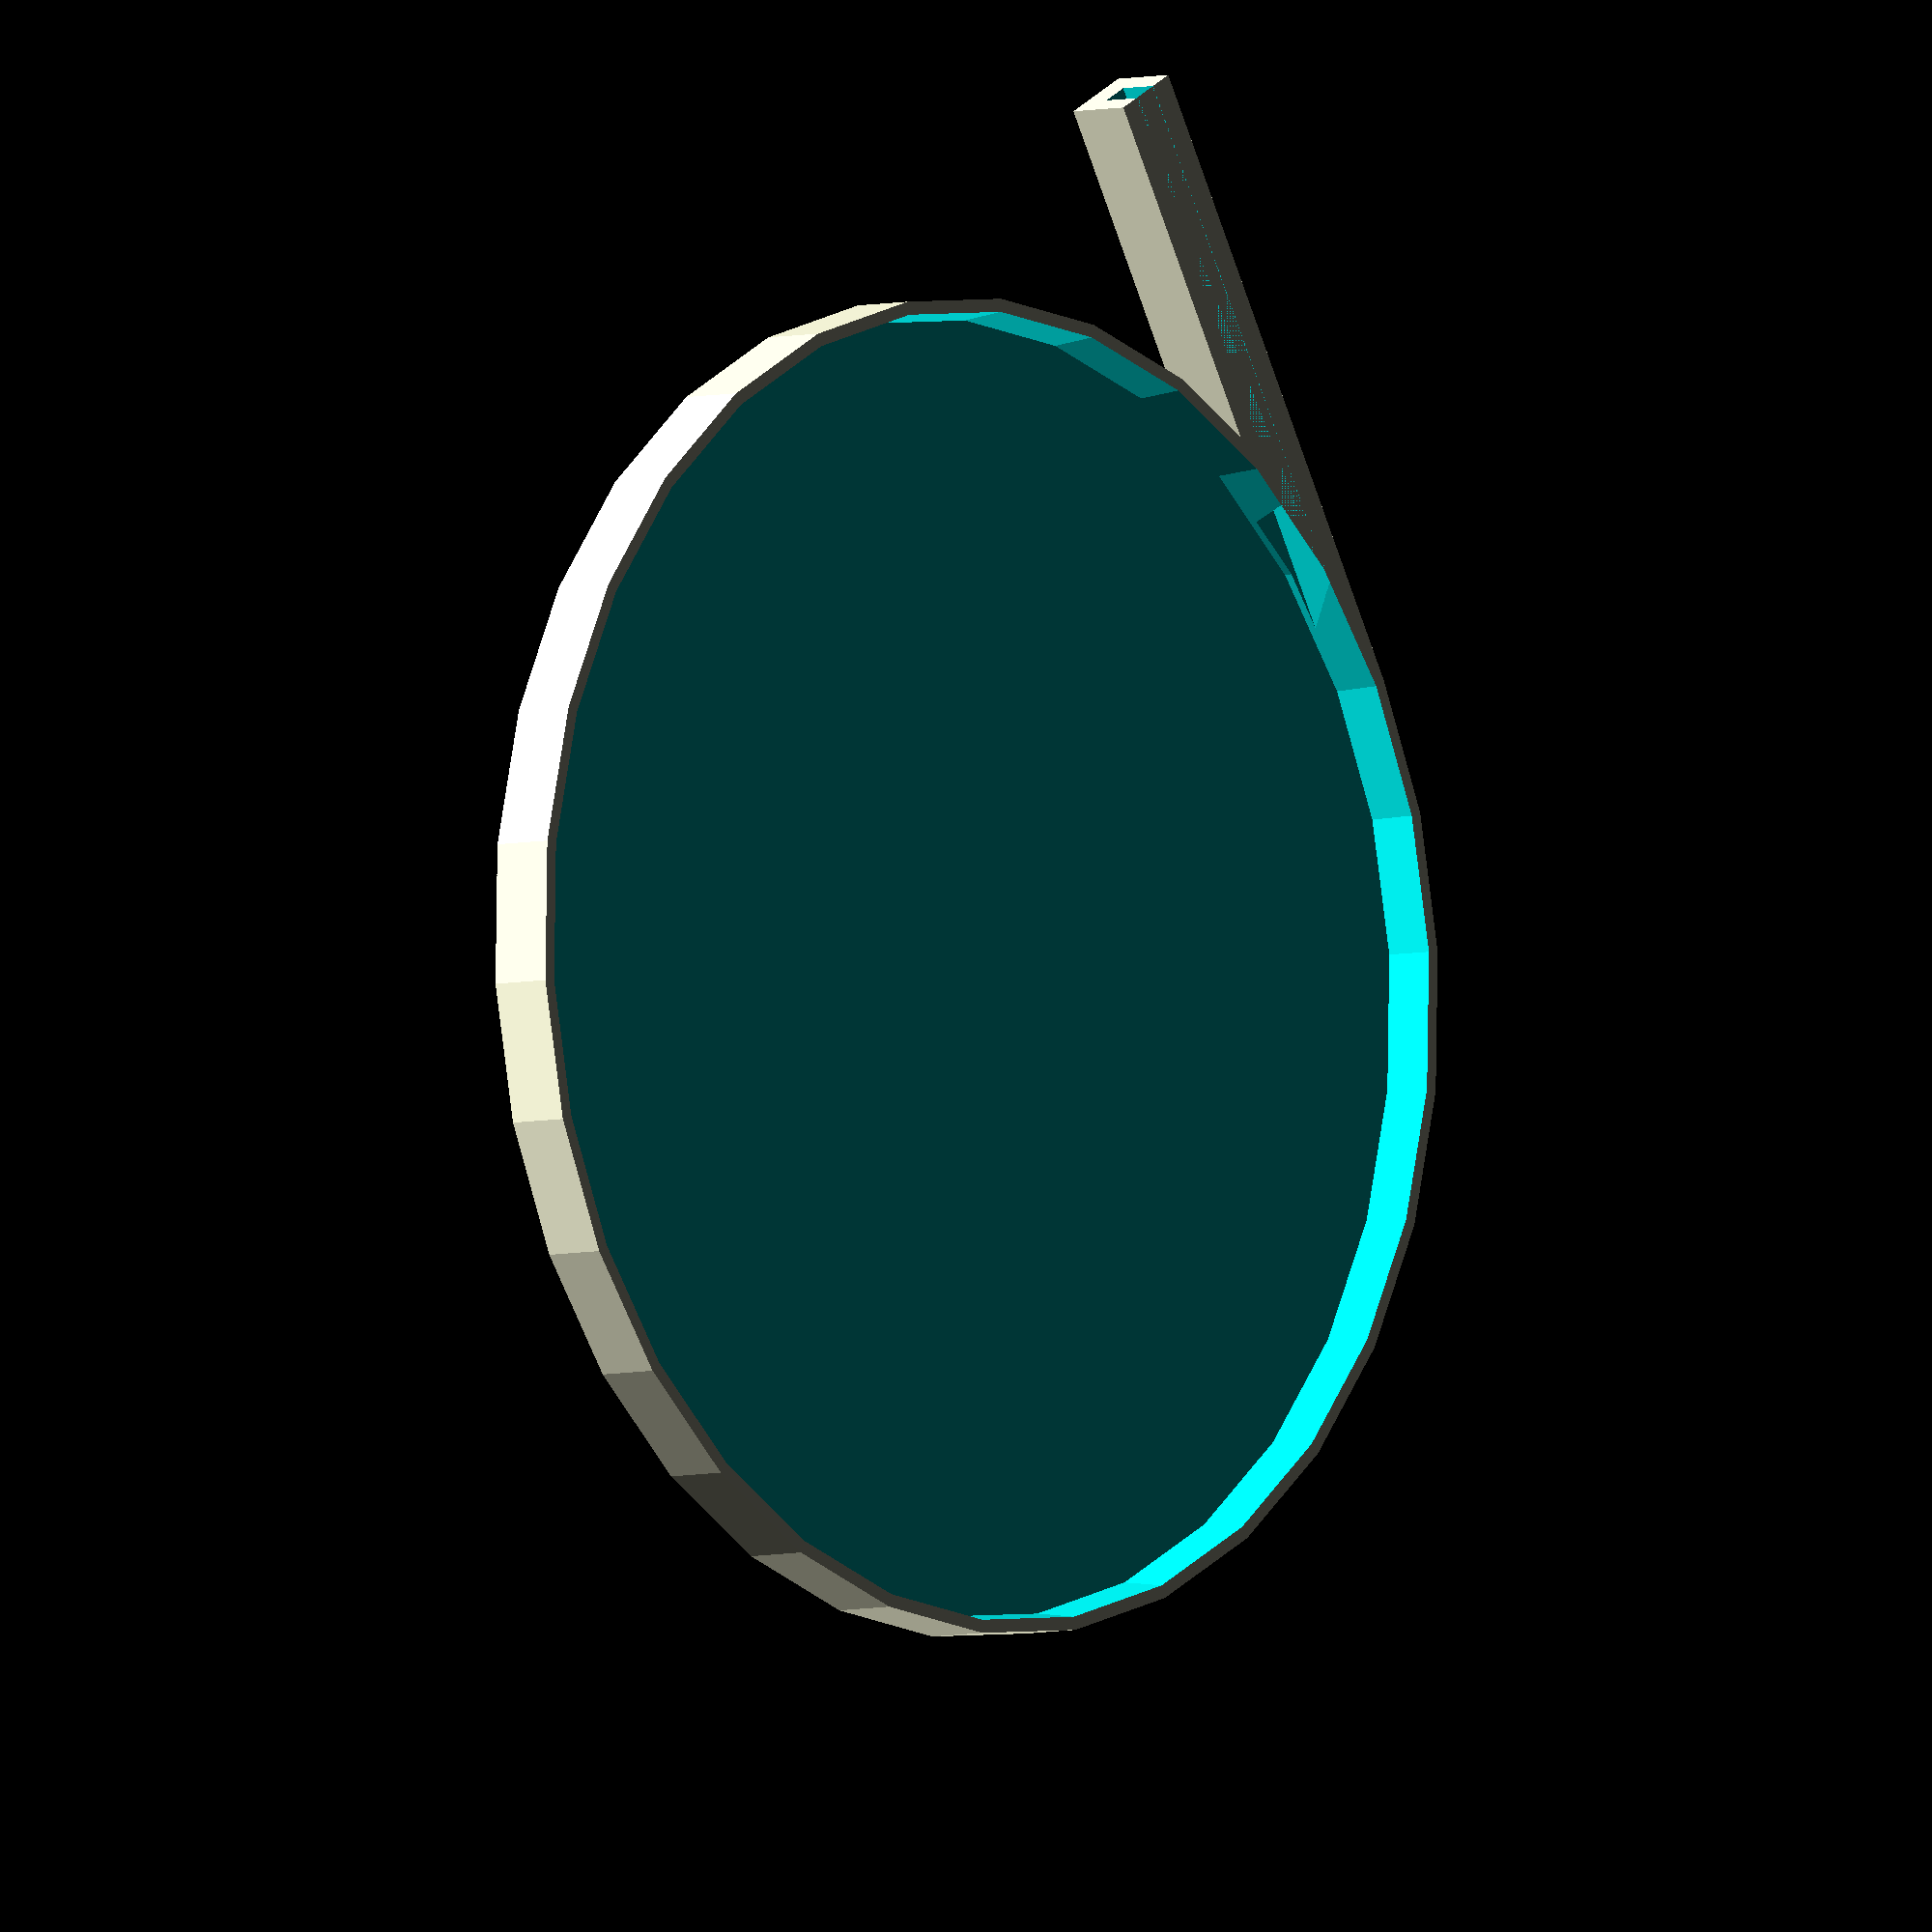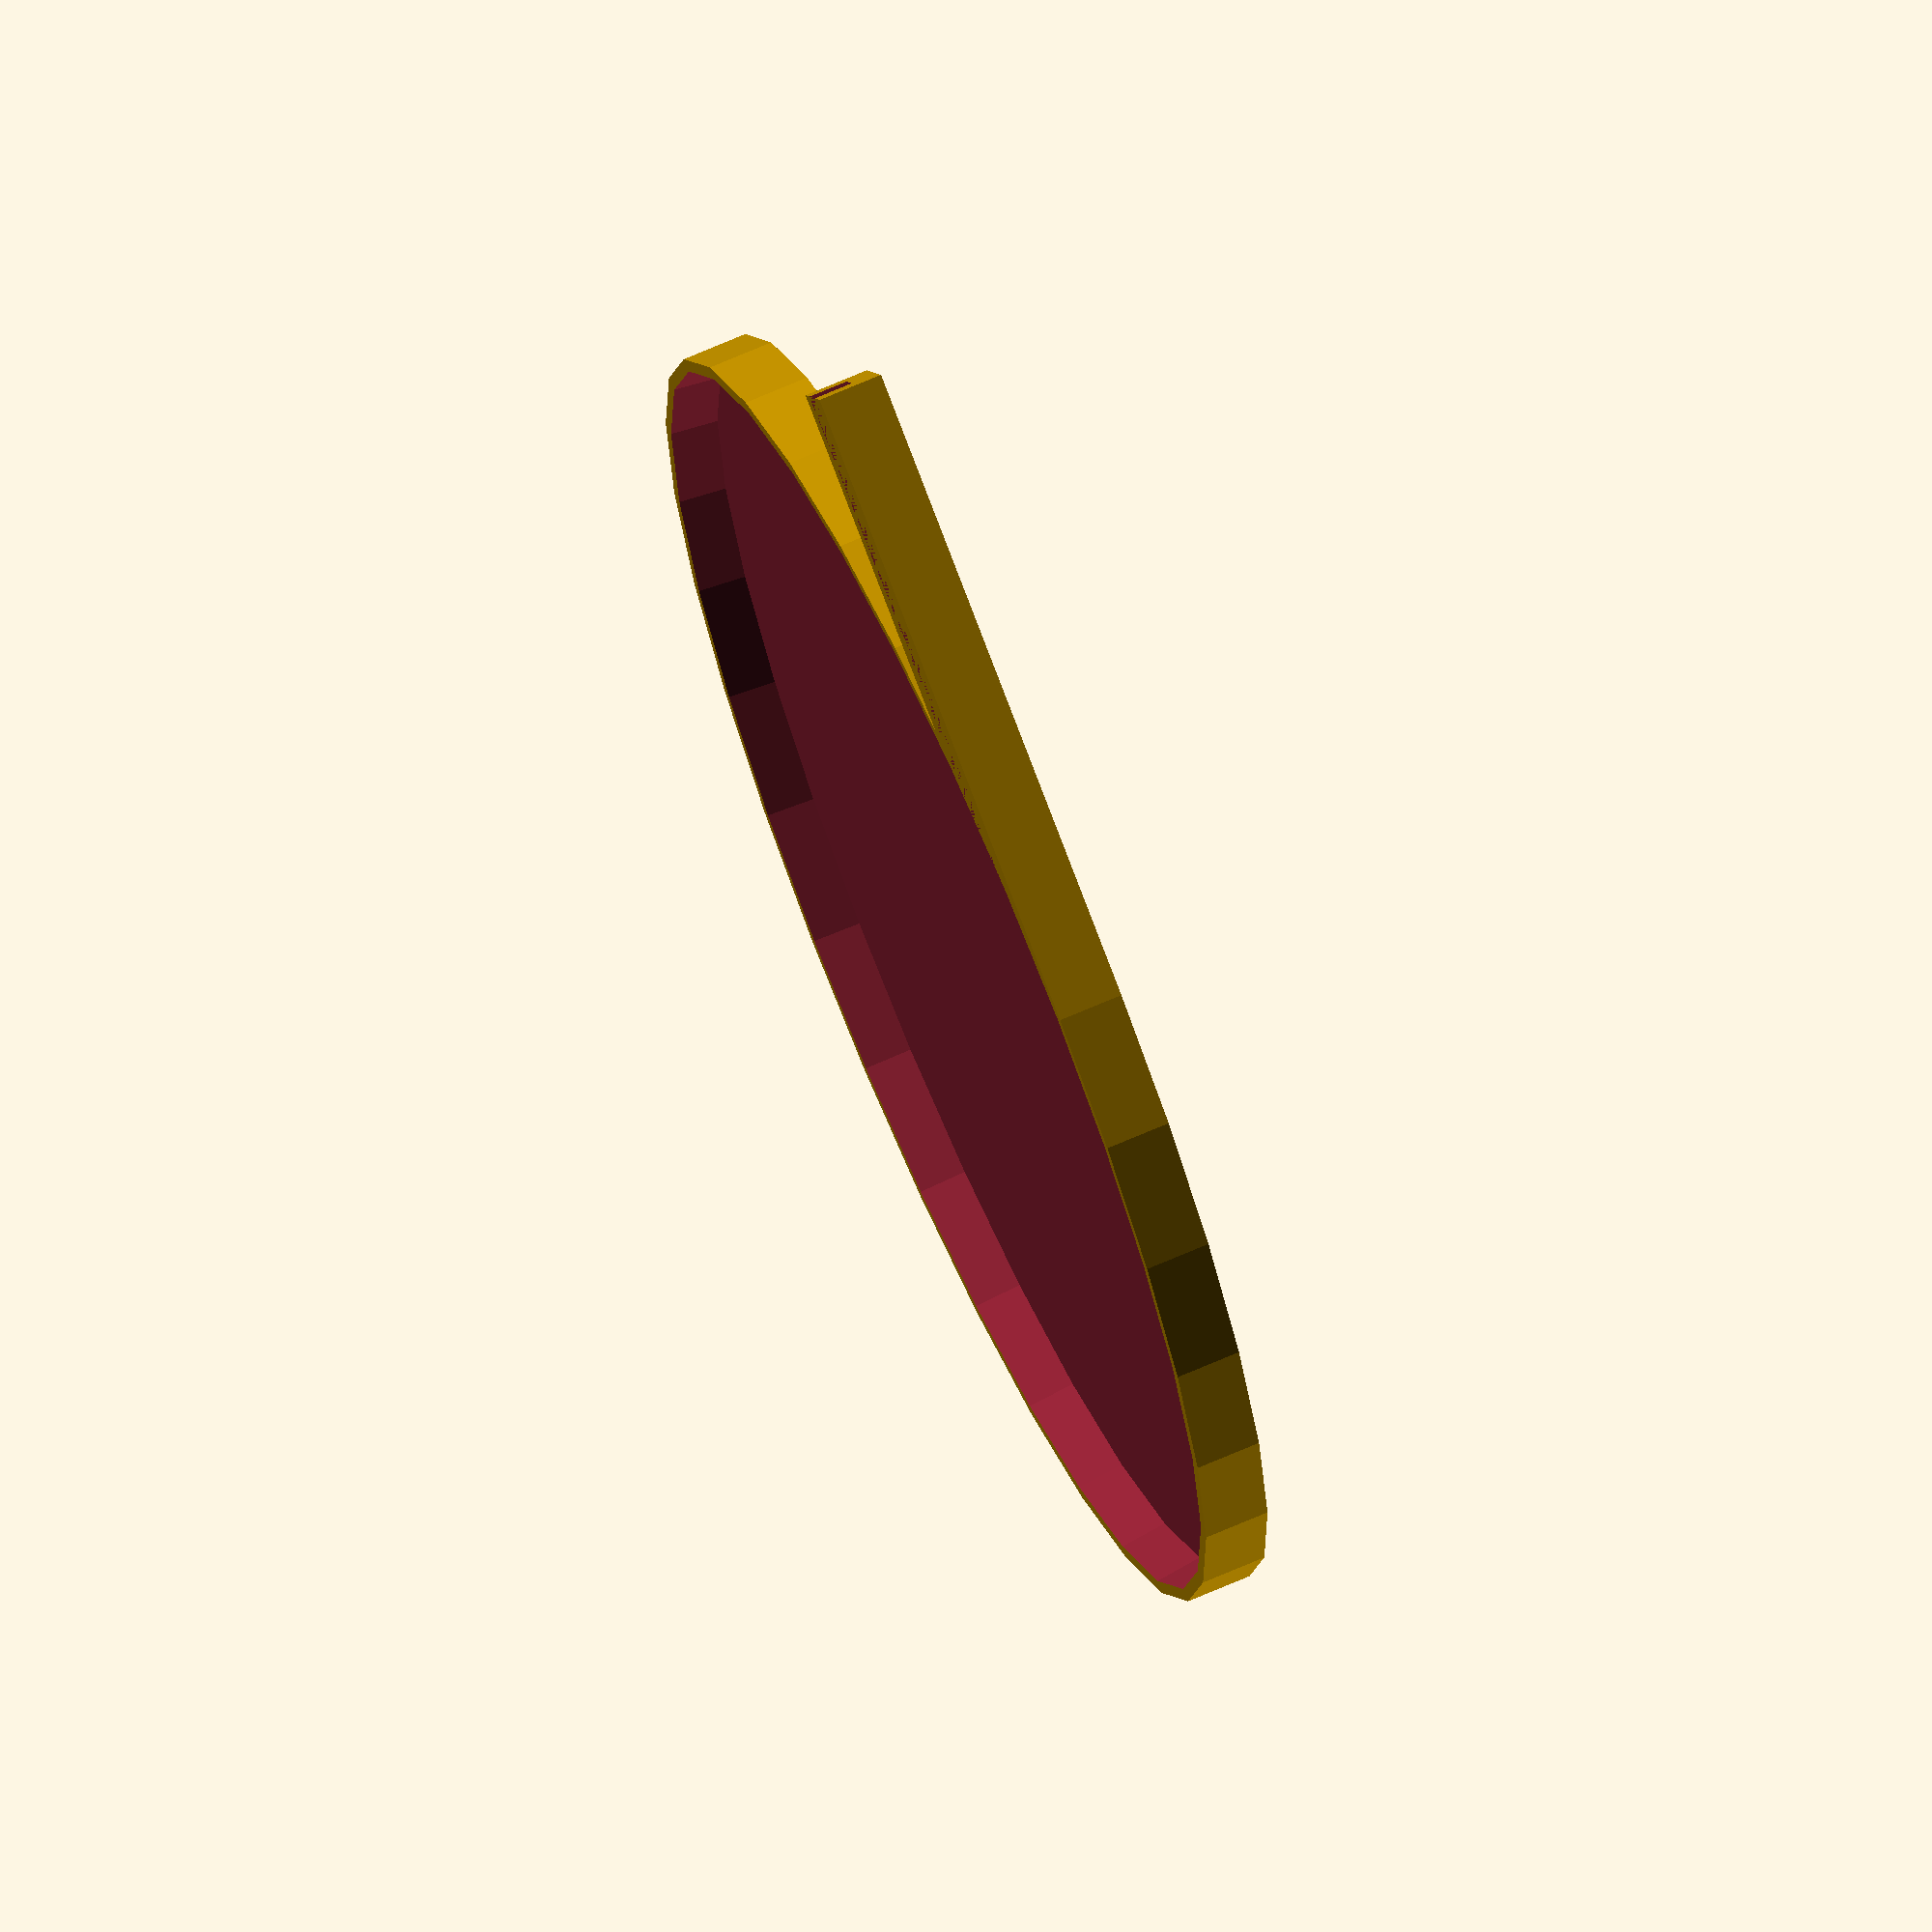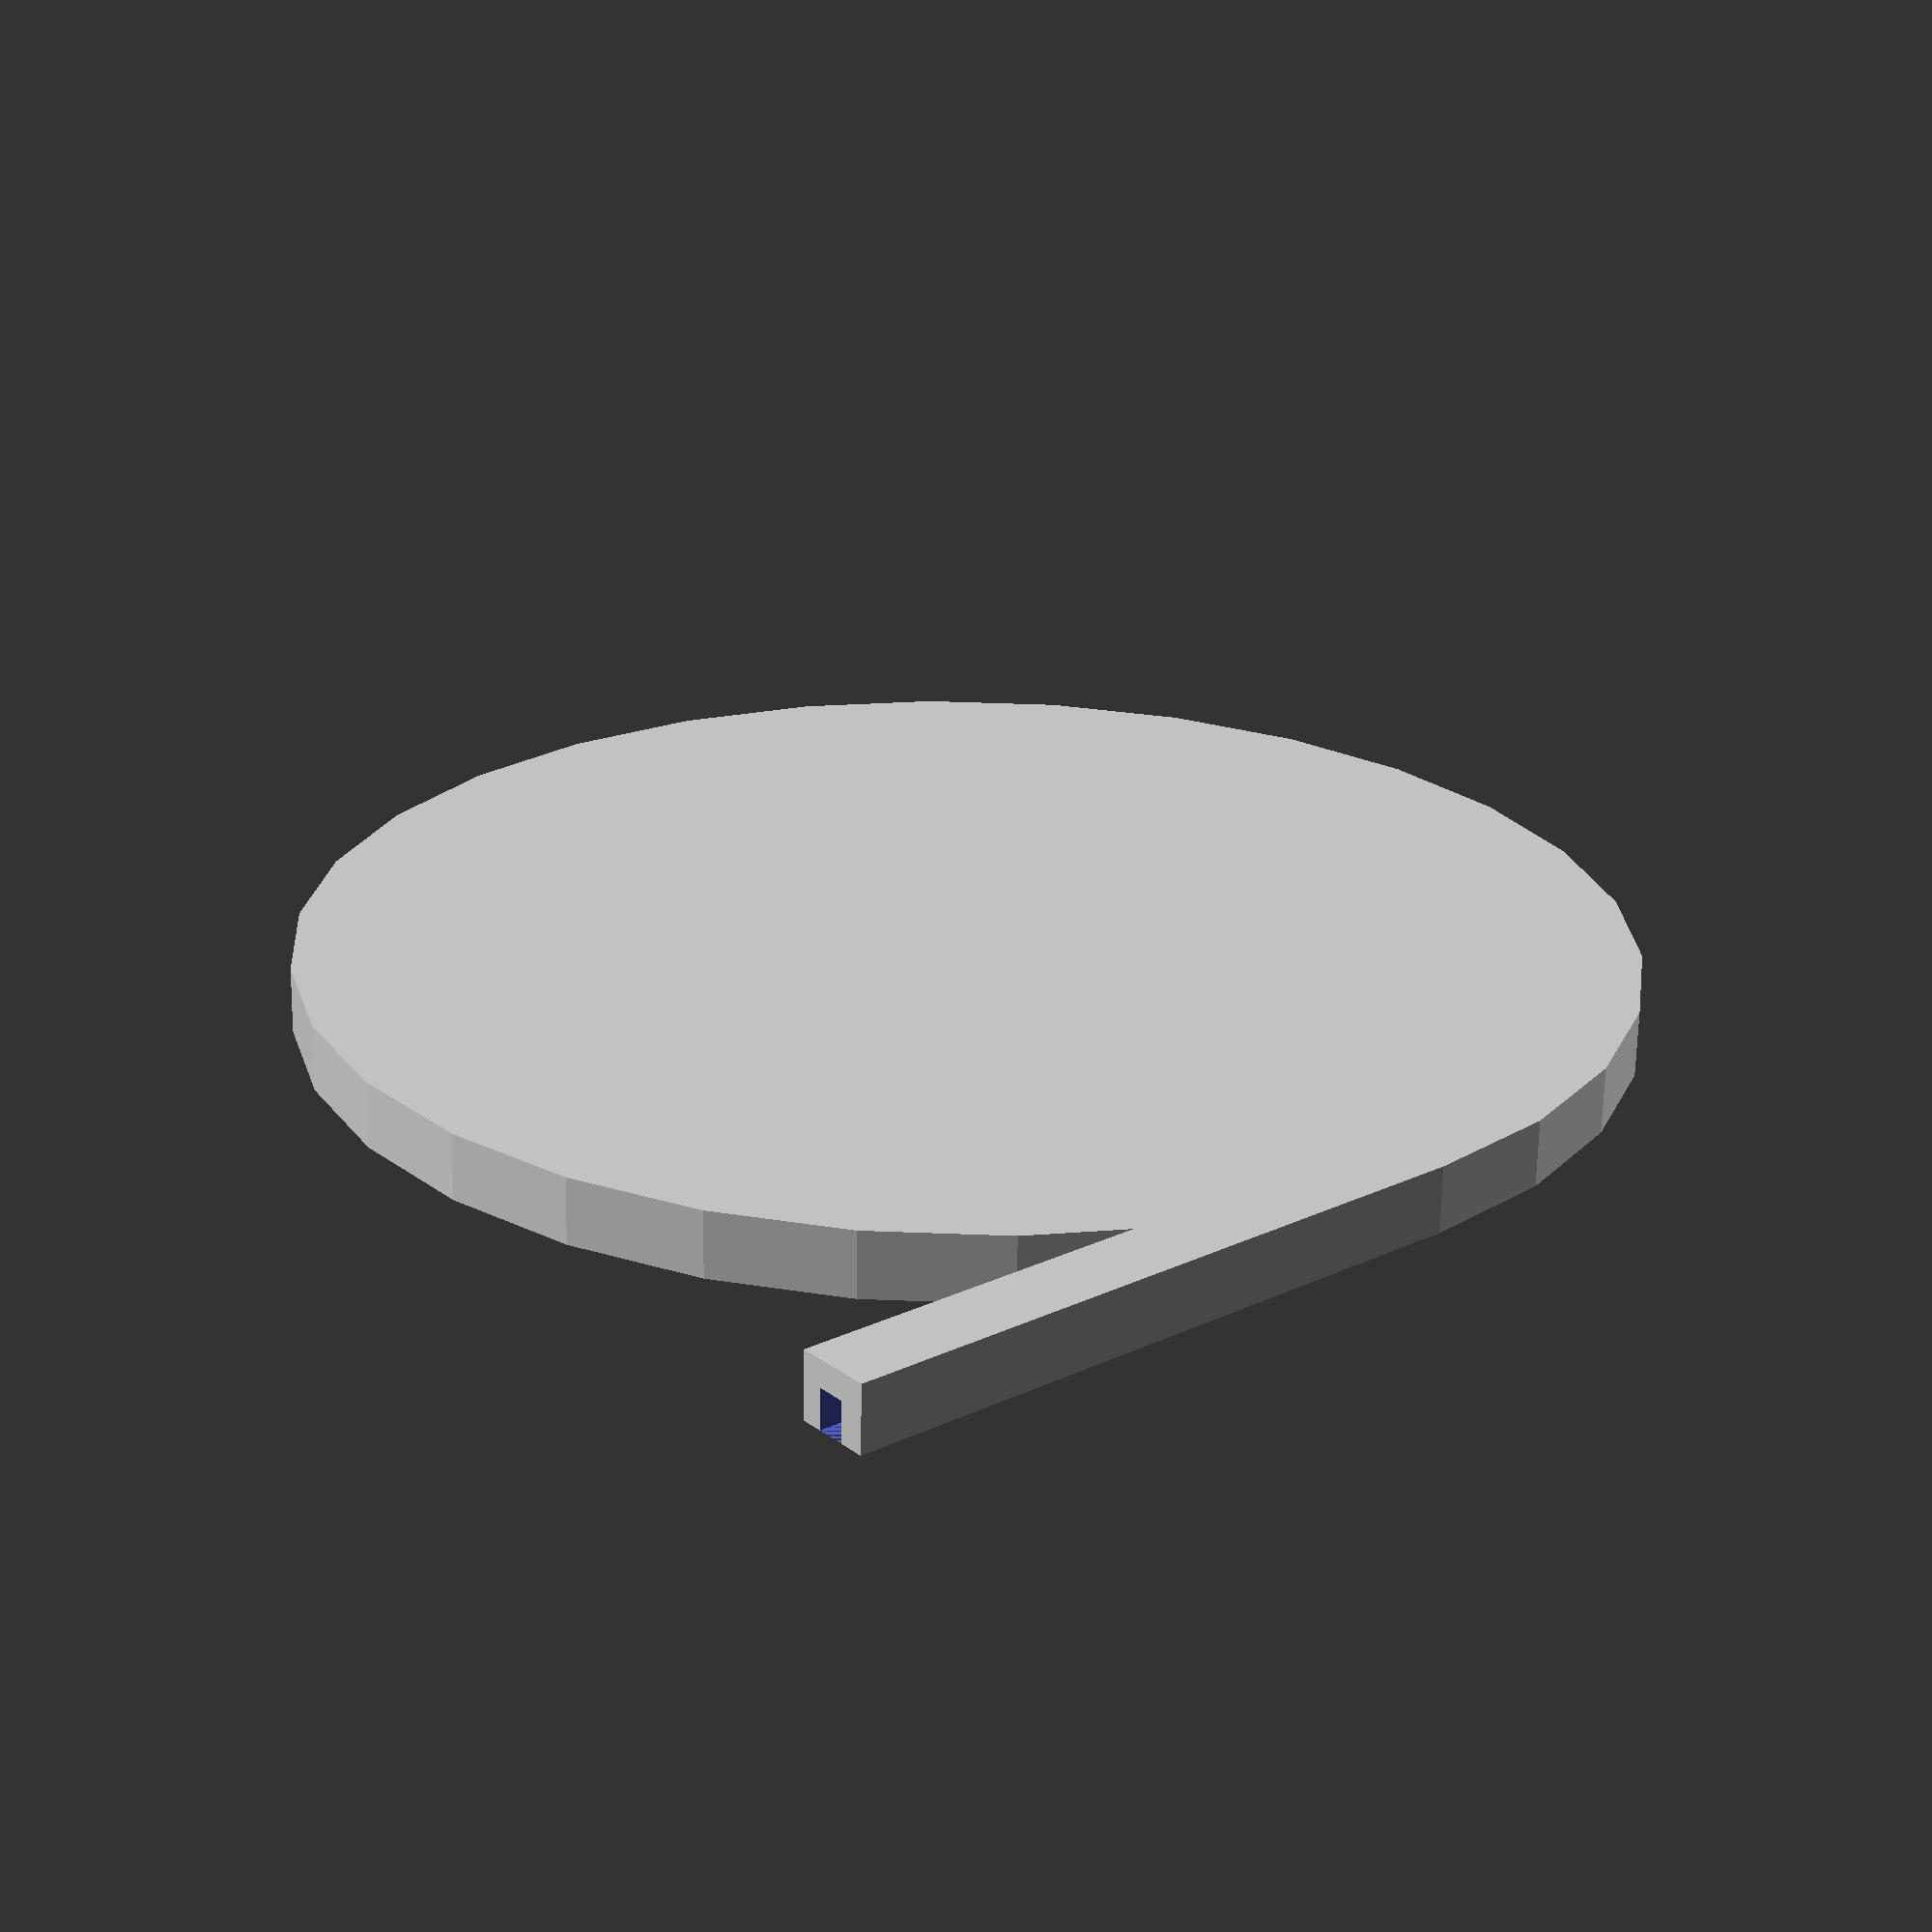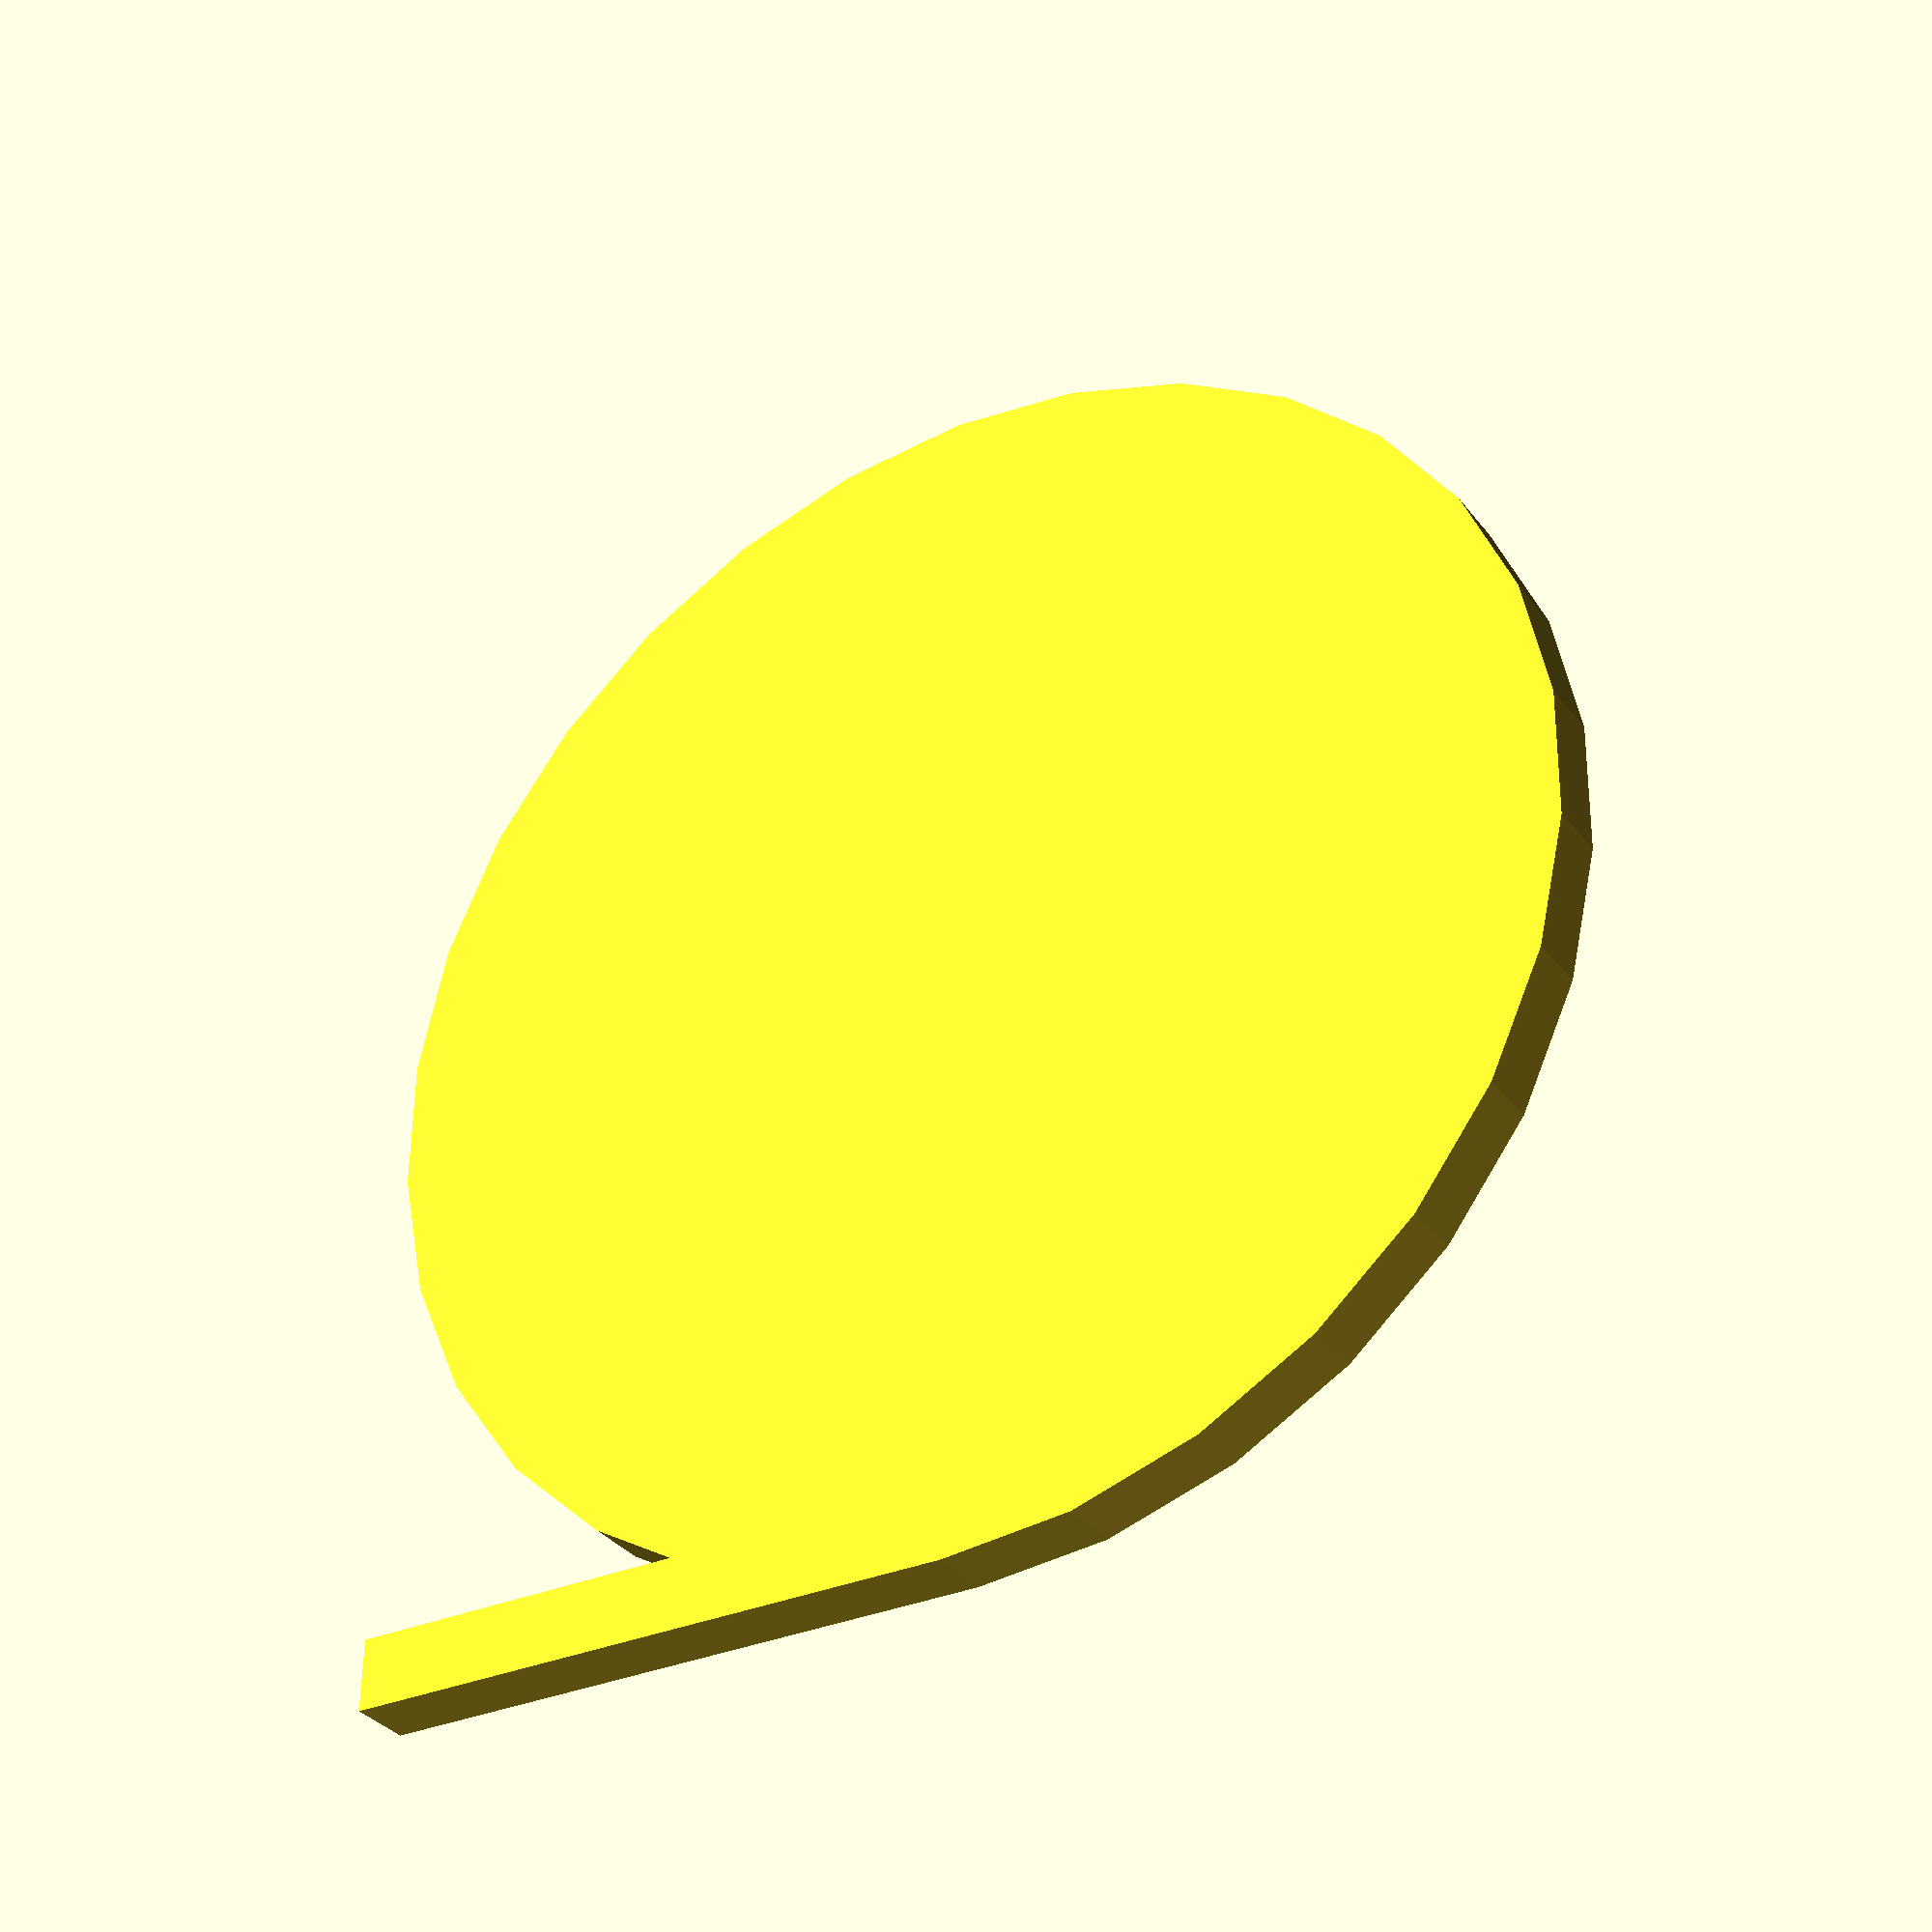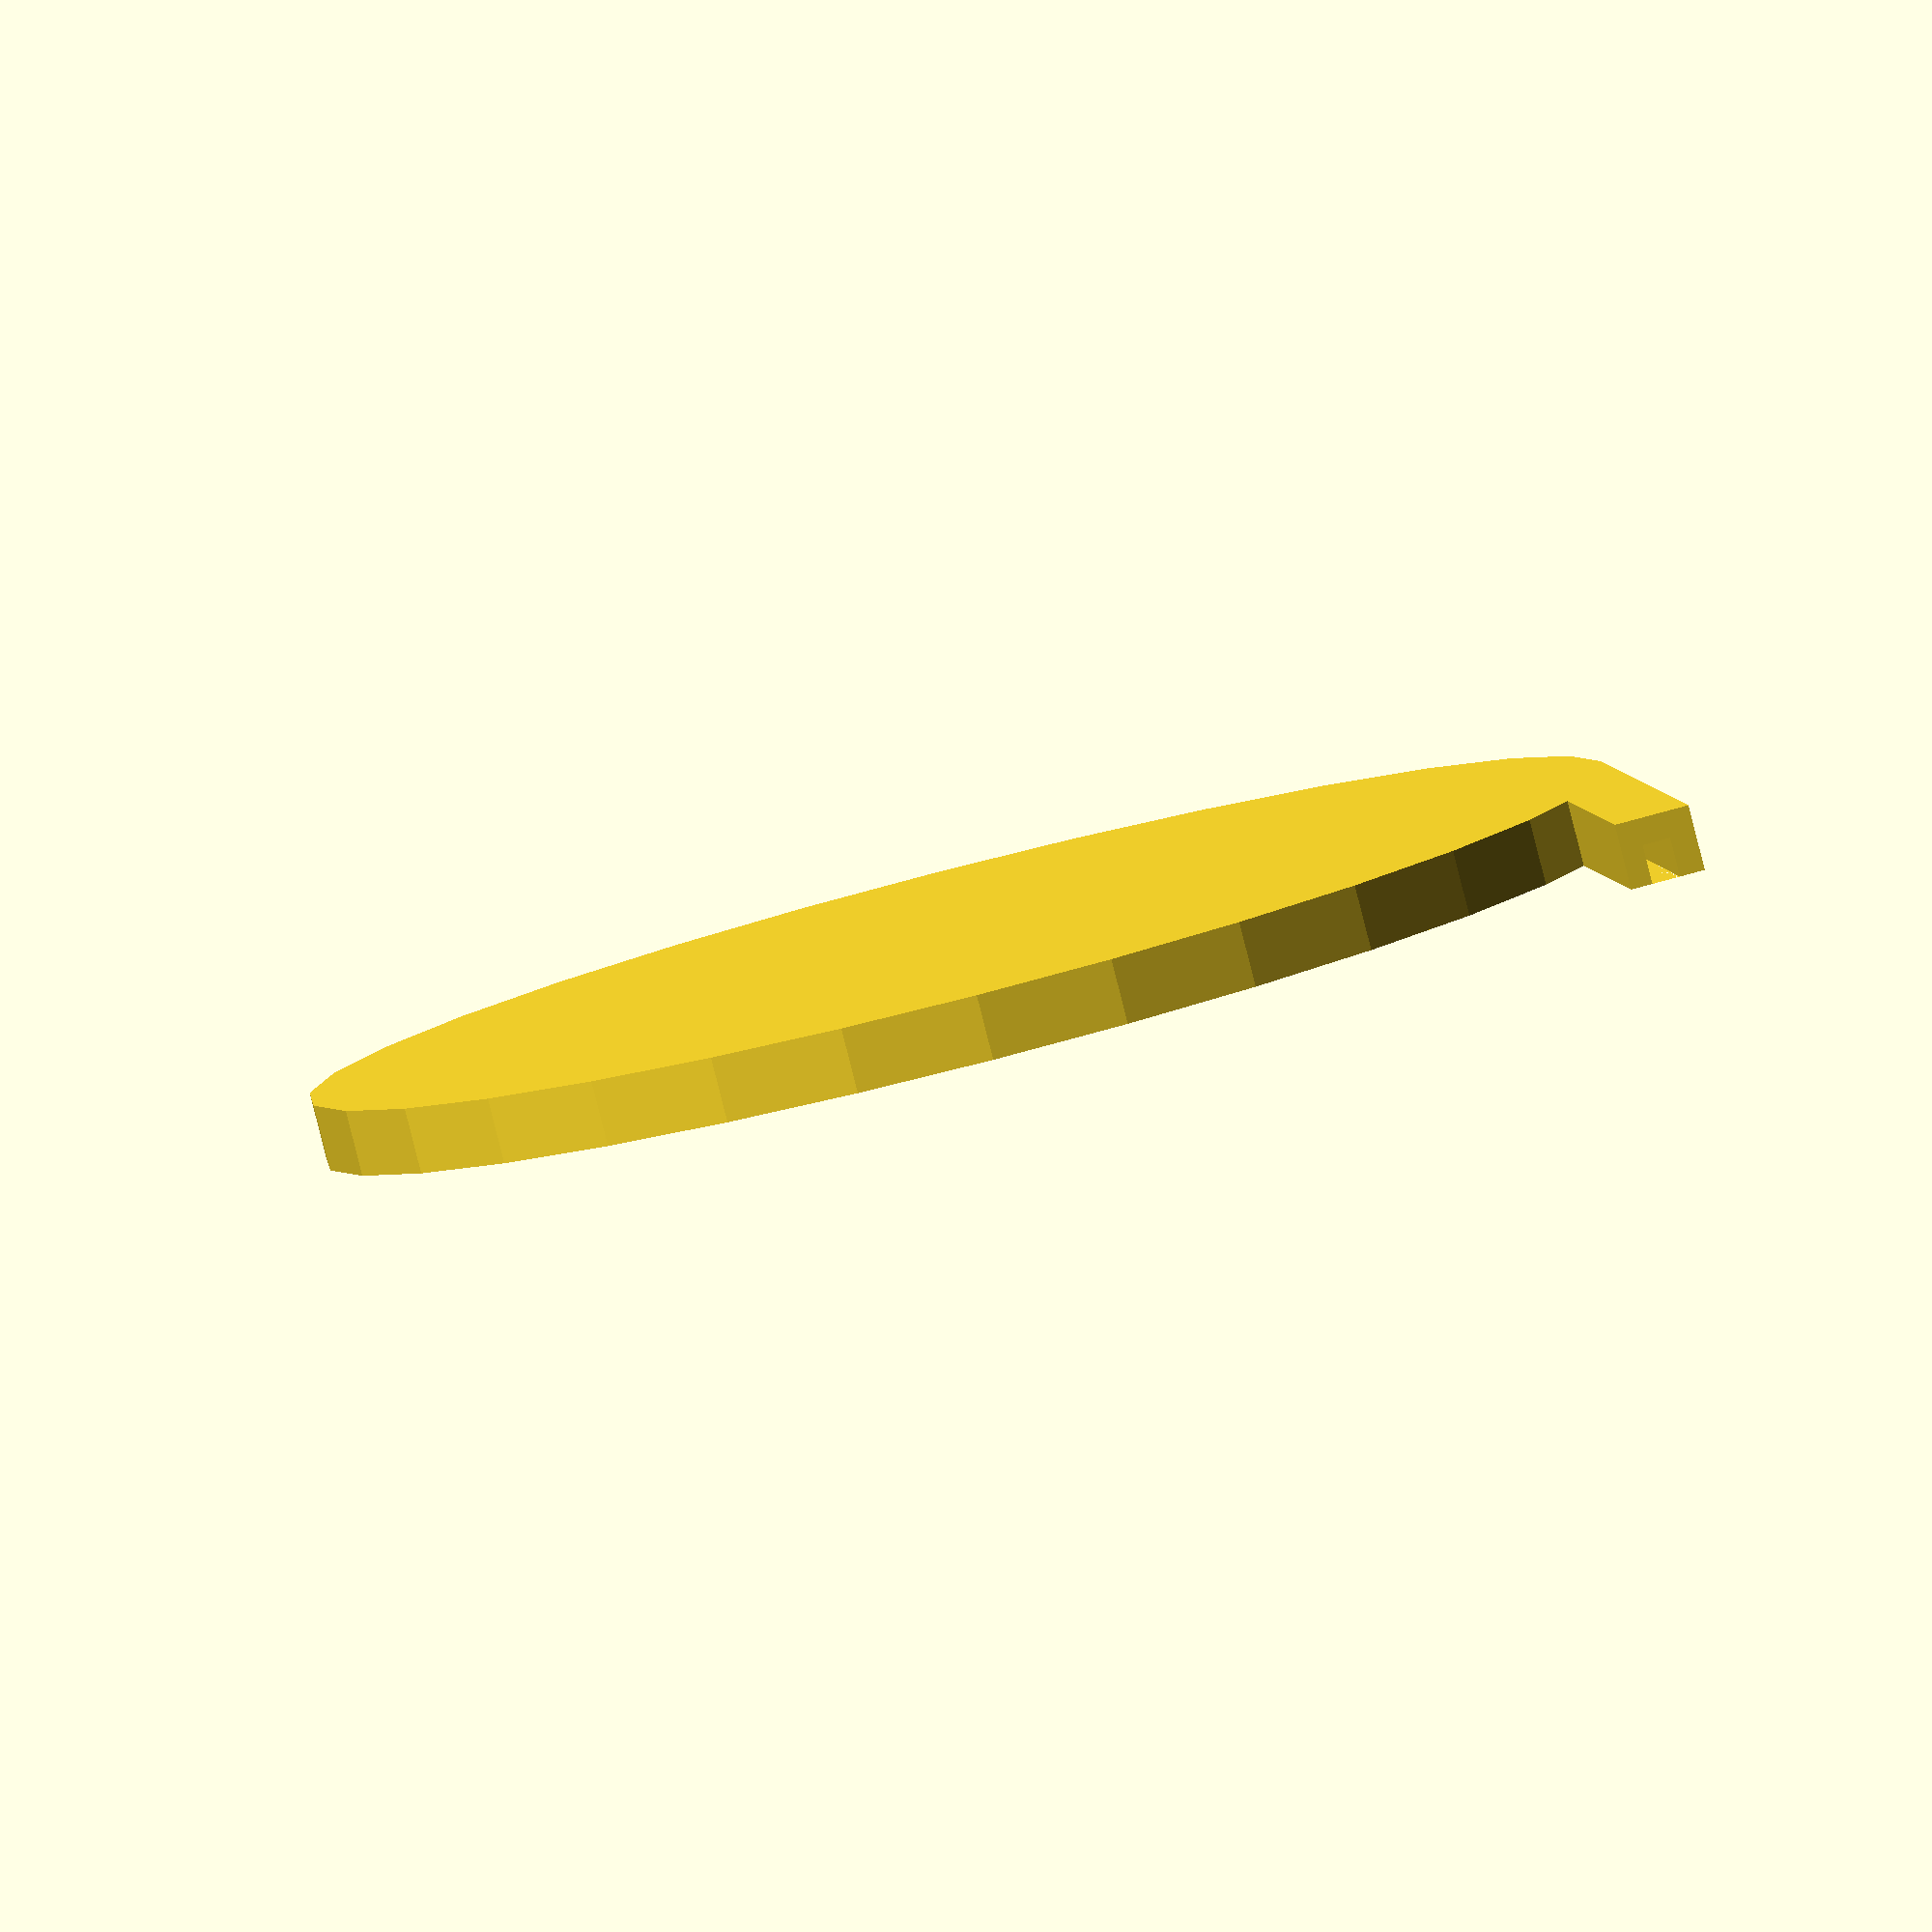
<openscad>
difference() {
union() {
translate([0,0,0]) cylinder(7.0,70,70,center=false); 
translate([62,0,0]) cube([8,70,7],center=false); 
}
union() {
translate([0,0,2]) cylinder(8.0,68,69,center=false); 
translate([64.3,0,2.8]) cube([3,80,4.2],center=false); 
}
}

</openscad>
<views>
elev=184.8 azim=151.2 roll=228.1 proj=o view=solid
elev=111.8 azim=117.3 roll=113.8 proj=o view=wireframe
elev=246.6 azim=309.7 roll=1.0 proj=p view=wireframe
elev=33.4 azim=89.2 roll=211.5 proj=p view=solid
elev=84.3 azim=187.7 roll=194.3 proj=o view=wireframe
</views>
